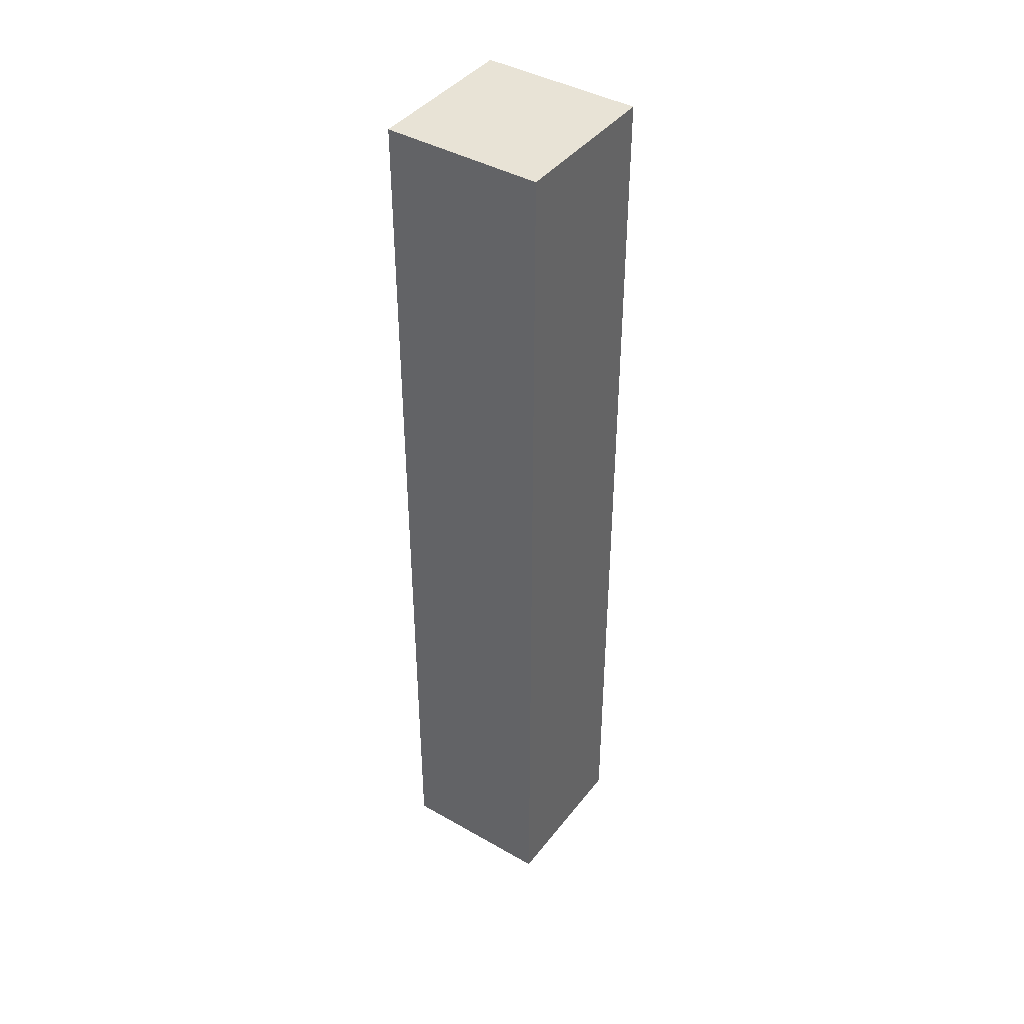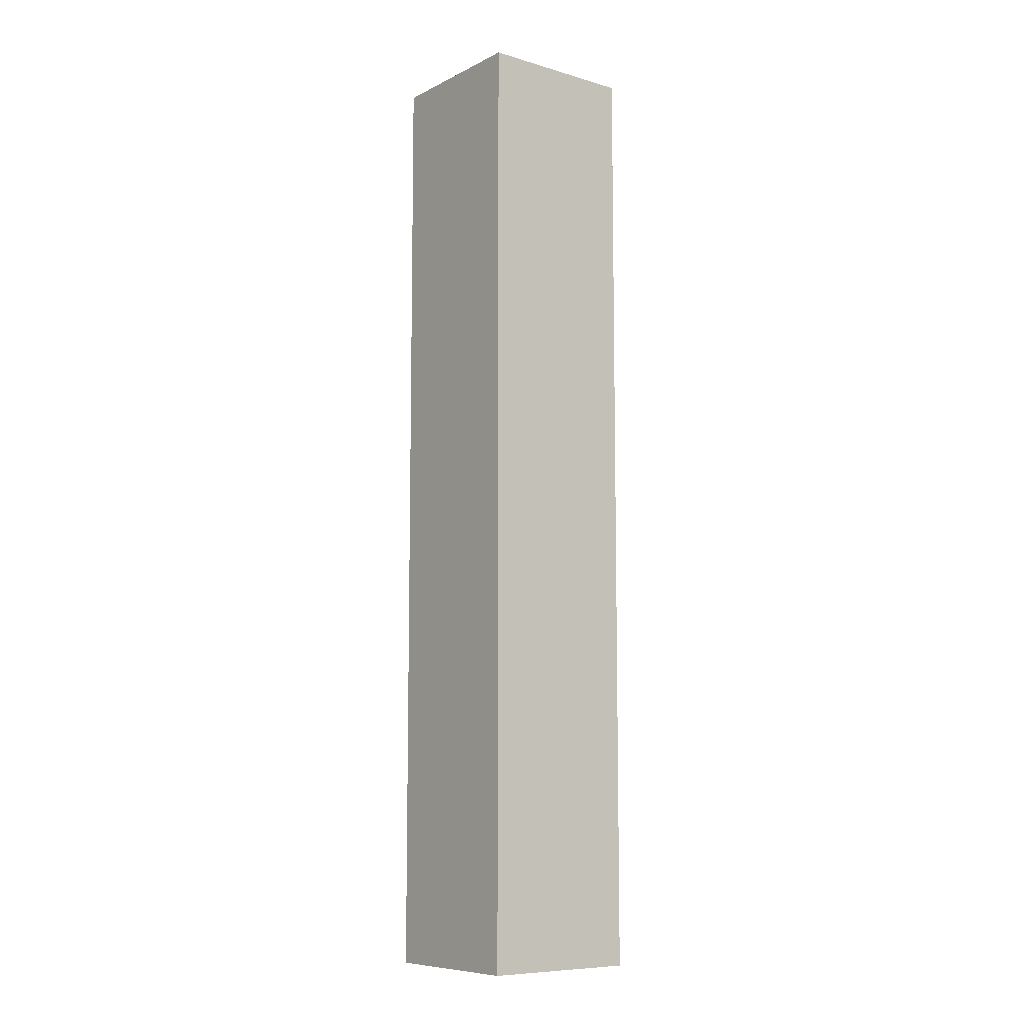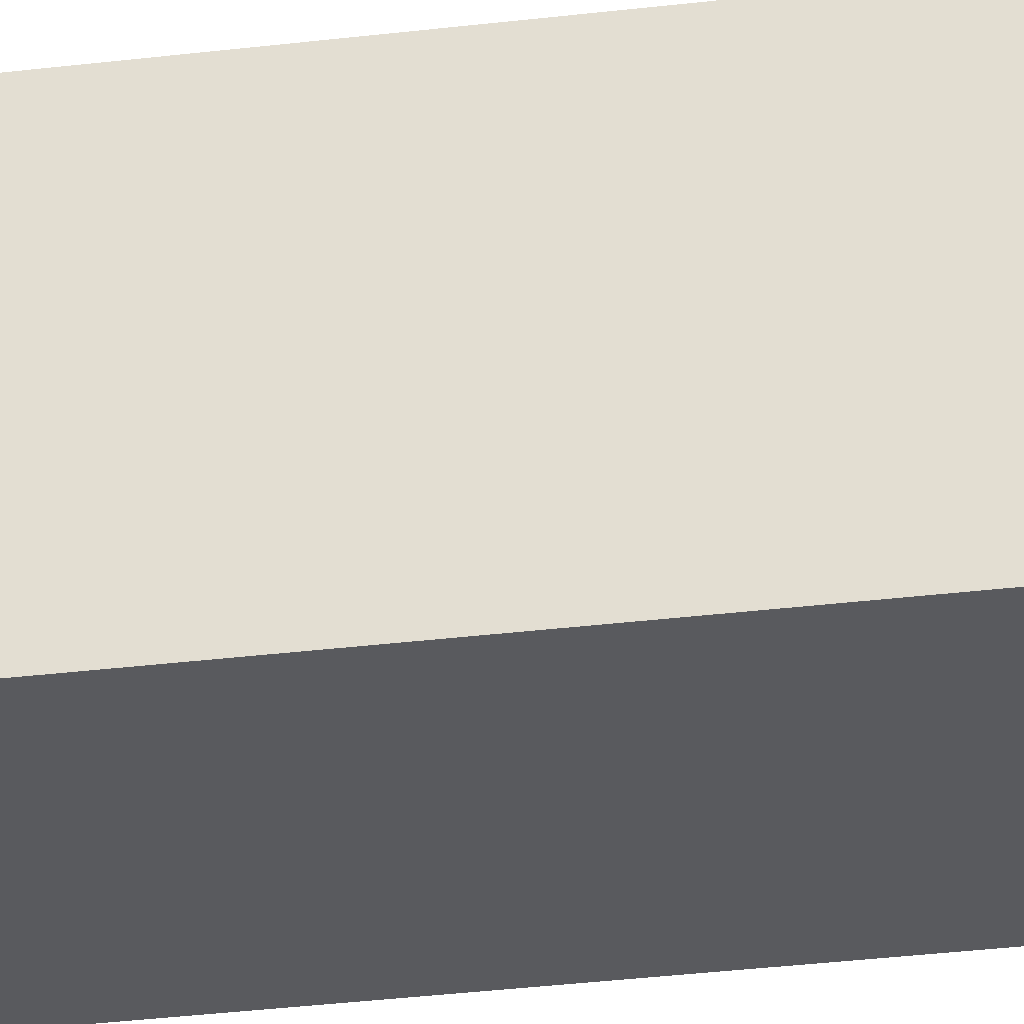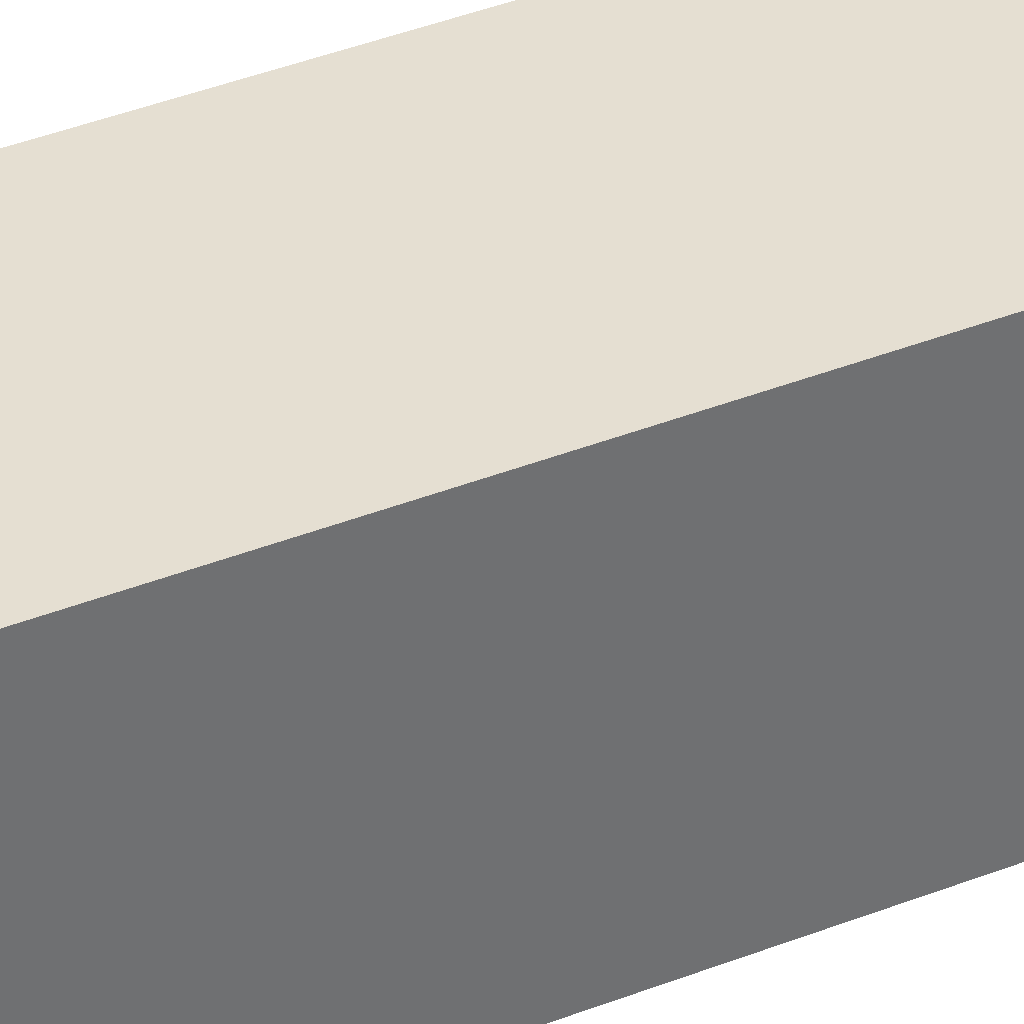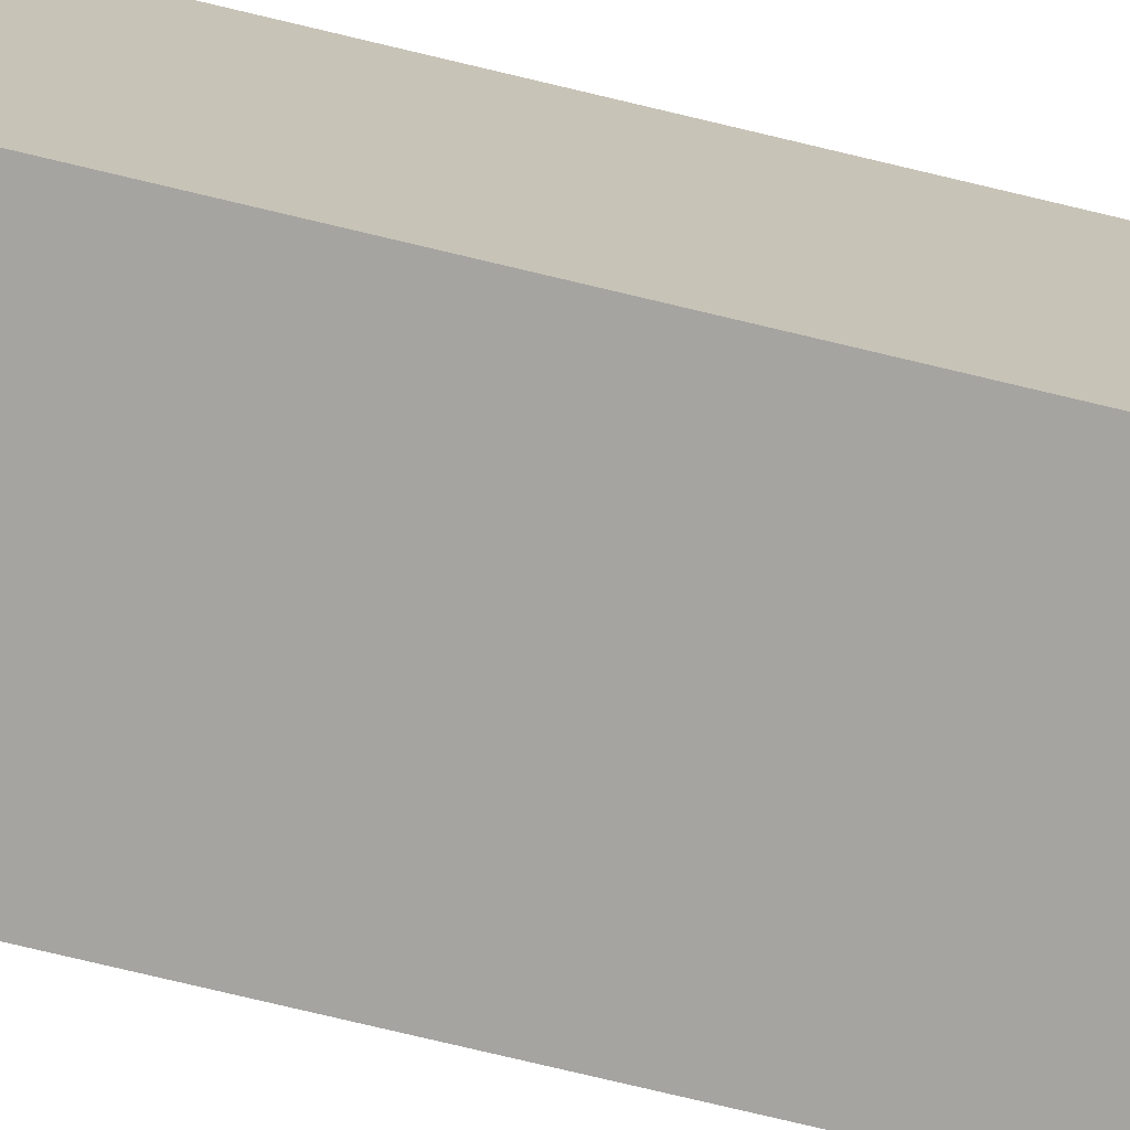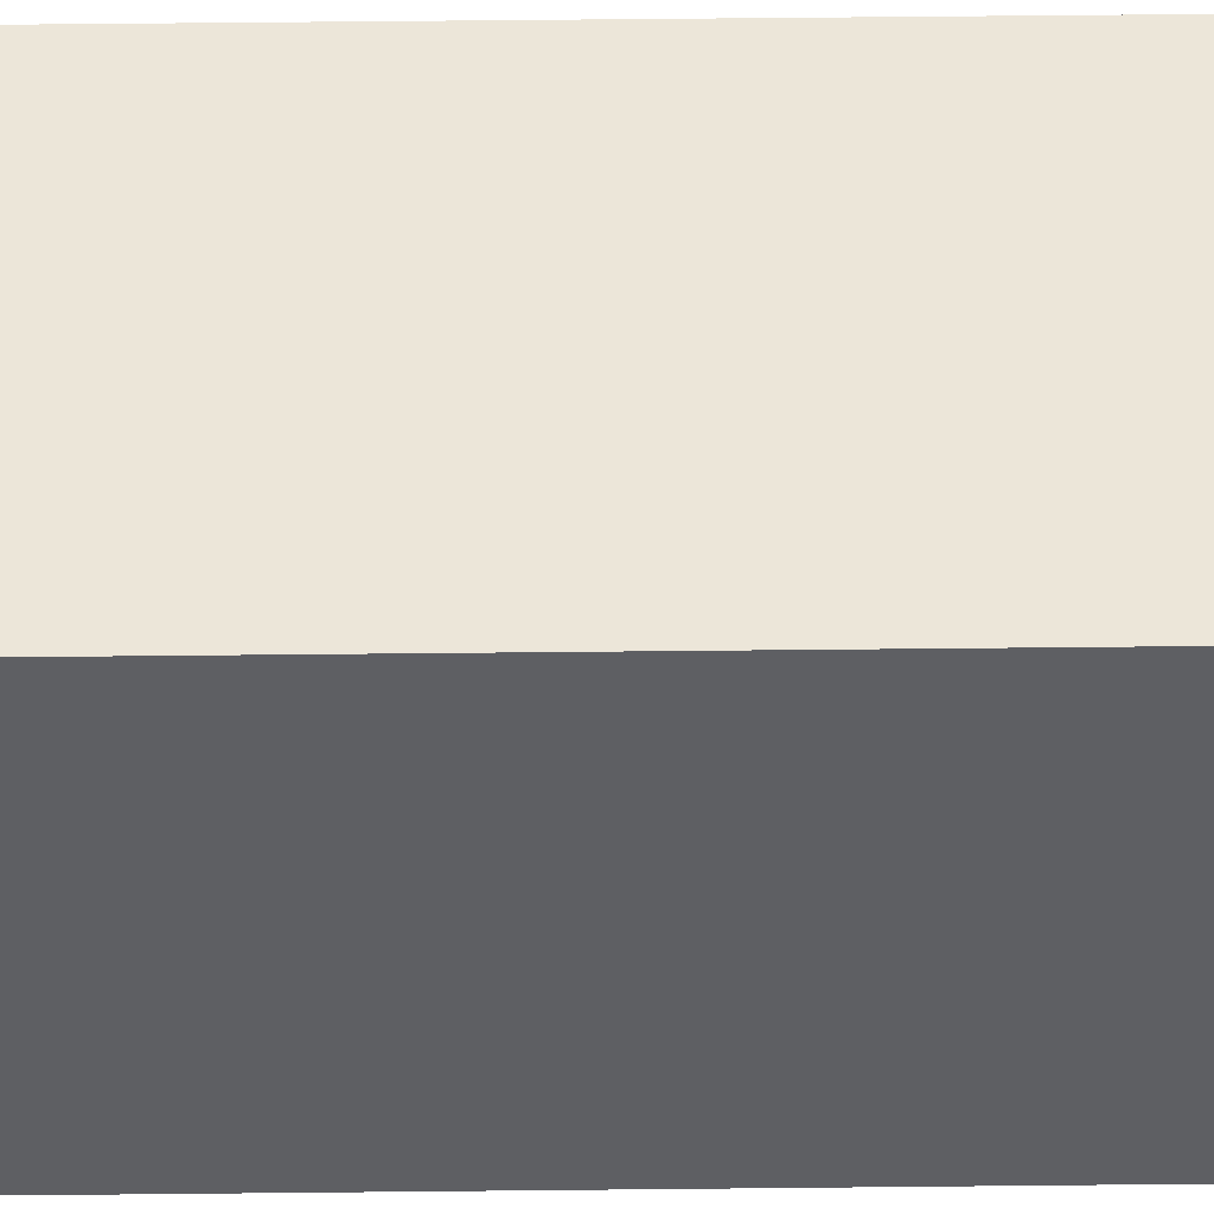
<metadata>
{"format":"obj","ext":"obj","renderer":"f3d","projection":"perspective","resolution":1024,"background":"white","views":[{"elev":41.8,"azim":-145.5,"up":"+Y"},{"elev":-8.7,"azim":-37.7,"up":"+Y"},{"elev":-31.4,"azim":-80.0,"up":"+Z"},{"elev":37.3,"azim":-117.3,"up":"+Z"},{"elev":-73.4,"azim":-103.6,"up":"+Z"},{"elev":49.1,"azim":-90.7,"up":"+Z"}]}
</metadata>
<code>
g pb_Mesh396850
v -29 16 -80
v -30 16 -80
v -29 22 -80
v -30 22 -80
v -30 16 -80
v -30 16 -81
v -30 22 -80
v -30 22 -81
v -30 16 -81
v -29 16 -81
v -30 22 -81
v -29 22 -81
v -29 16 -81
v -29 16 -80
v -29 22 -81
v -29 22 -80
v -29 22 -80
v -30 22 -80
v -29 22 -81
v -30 22 -81
v -29 16 -81
v -30 16 -81
v -29 16 -80
v -30 16 -80
g pb_Mesh396850_0
f 3 2 1
f 3 4 2
f 7 6 5
f 7 8 6
f 11 10 9
f 11 12 10
f 15 14 13
f 15 16 14
f 19 18 17
f 19 20 18
f 23 22 21
f 23 24 22

</code>
